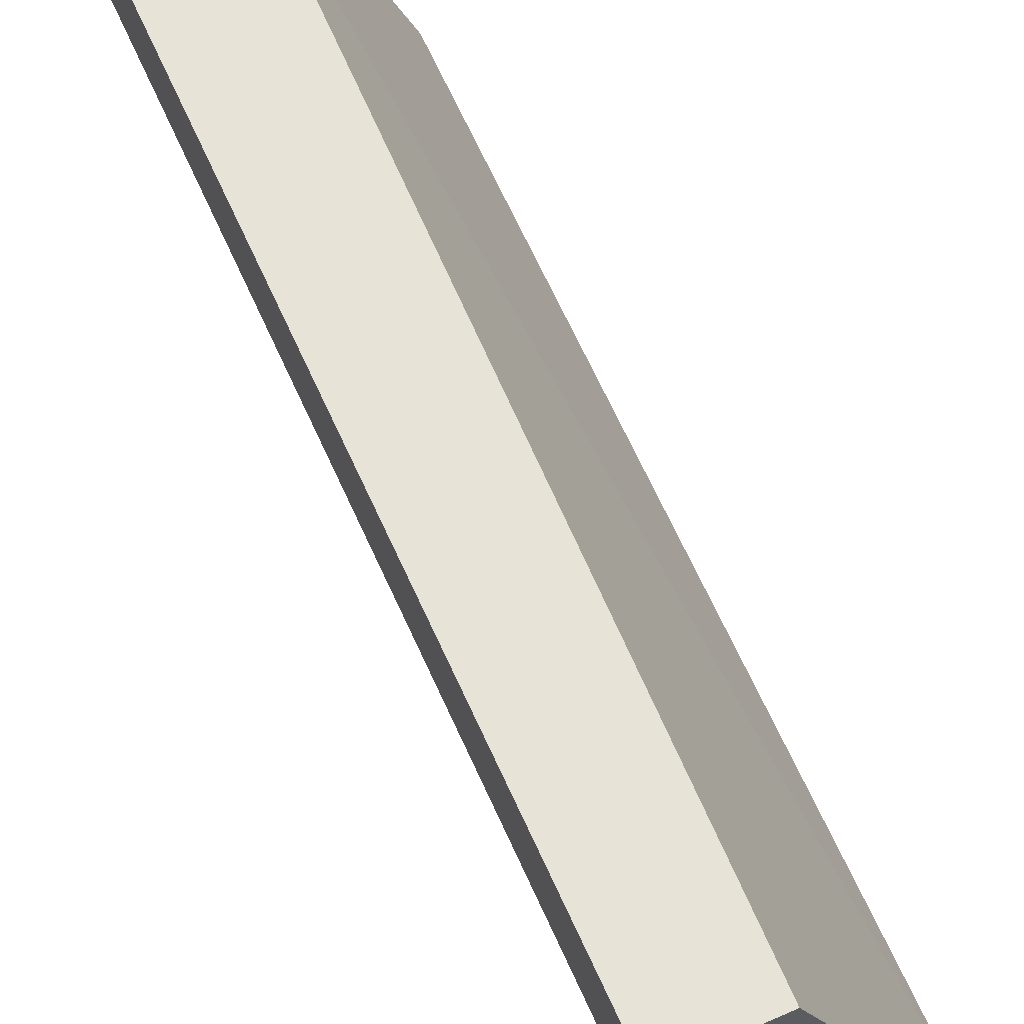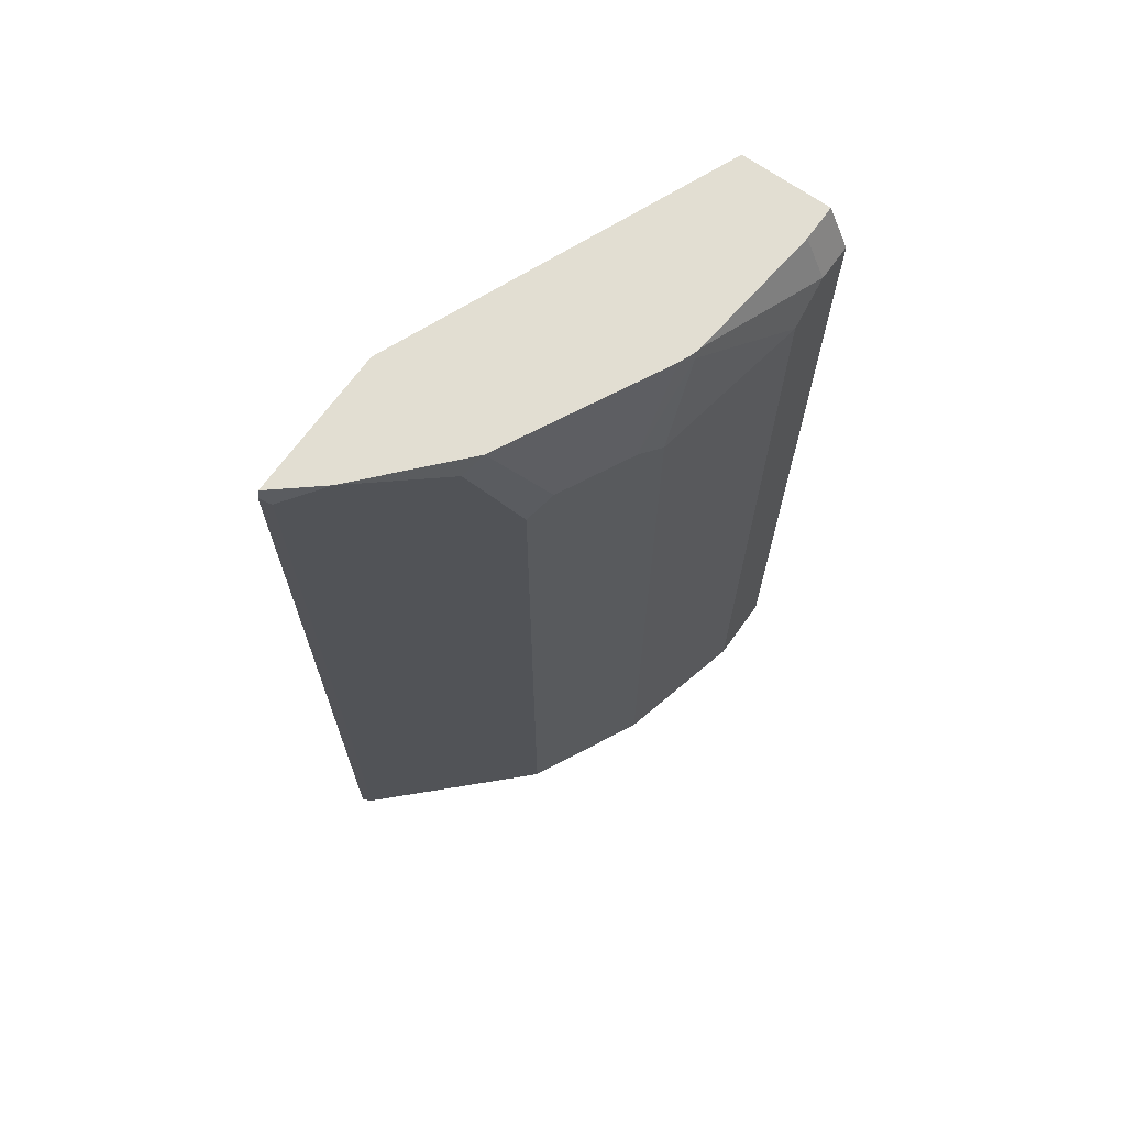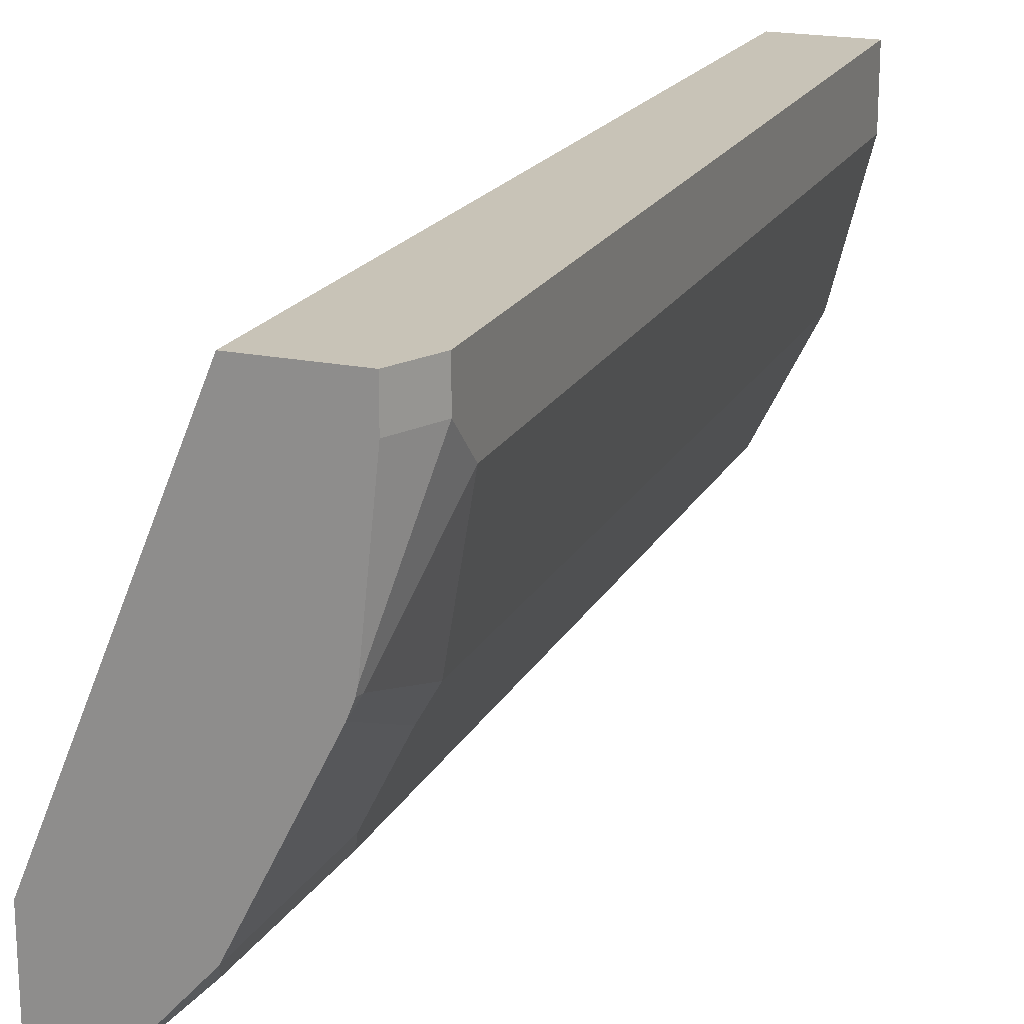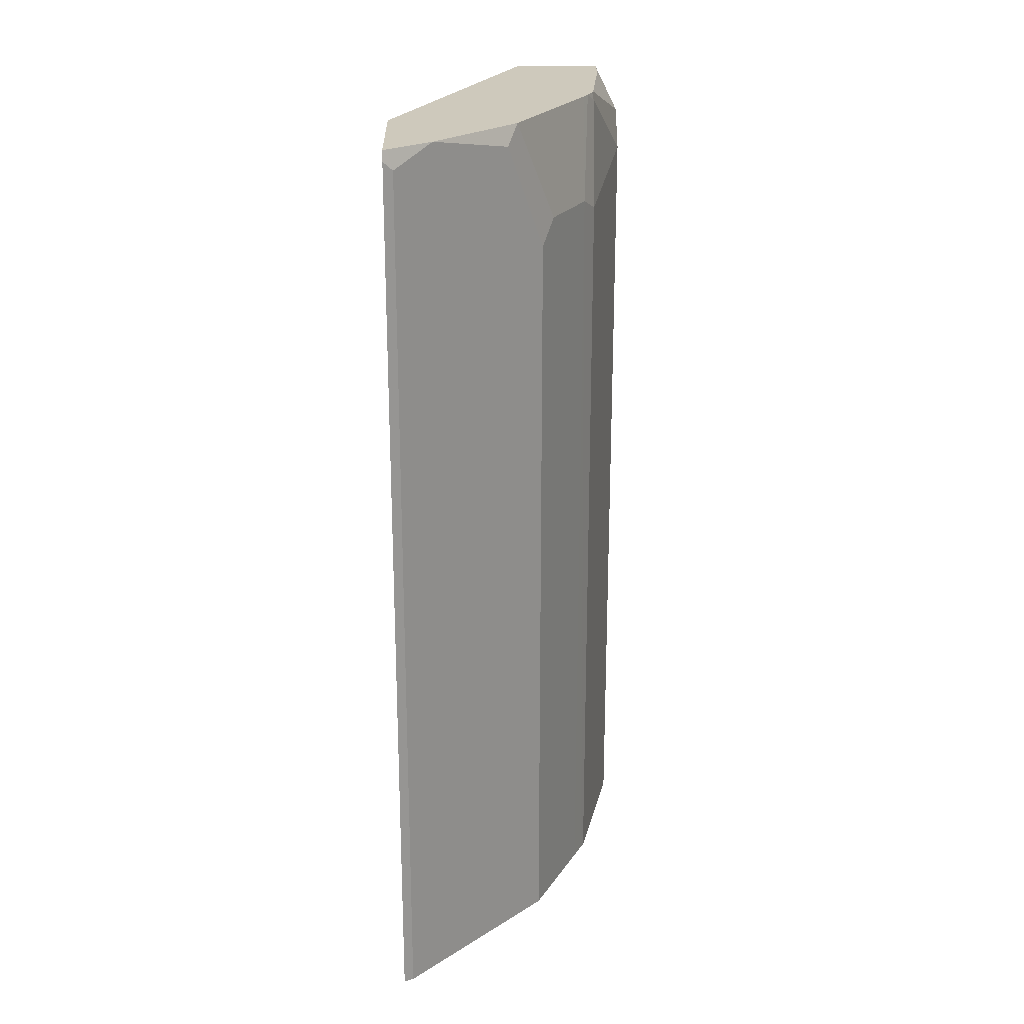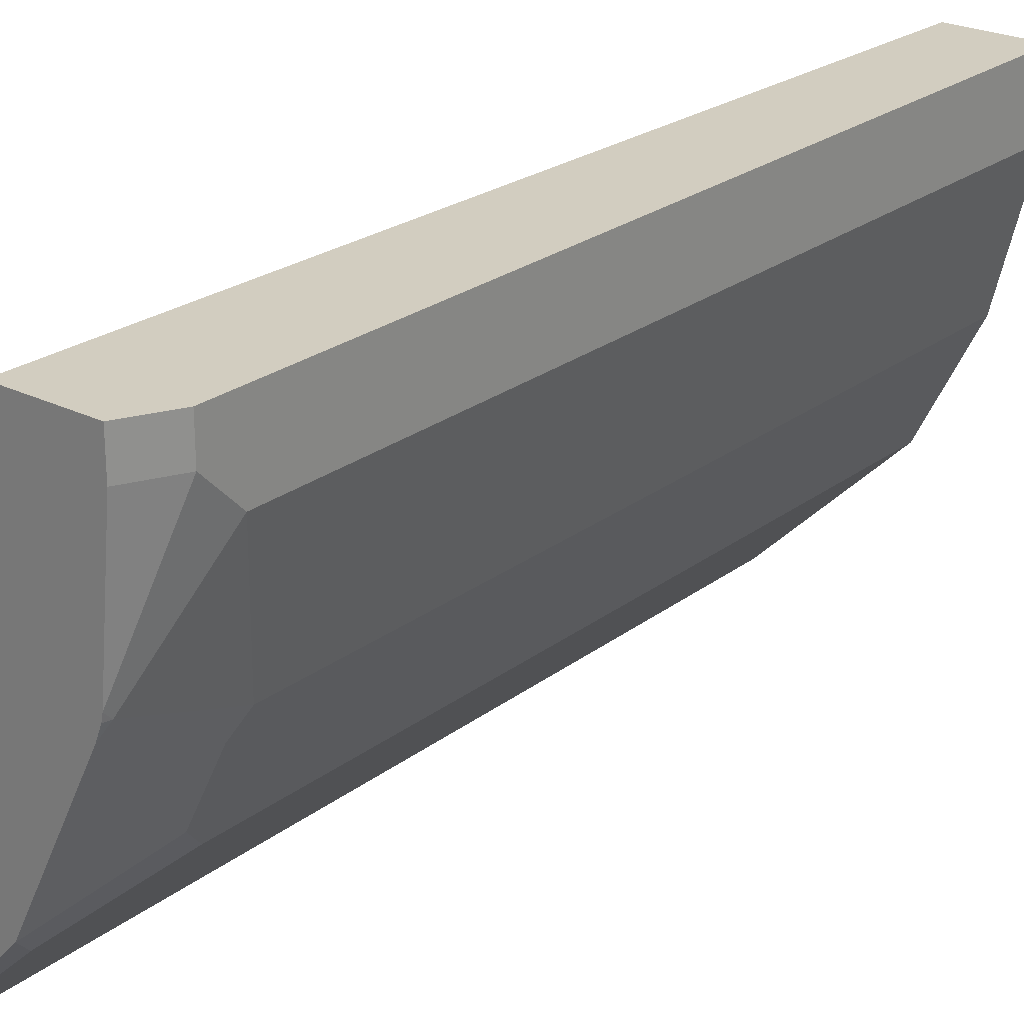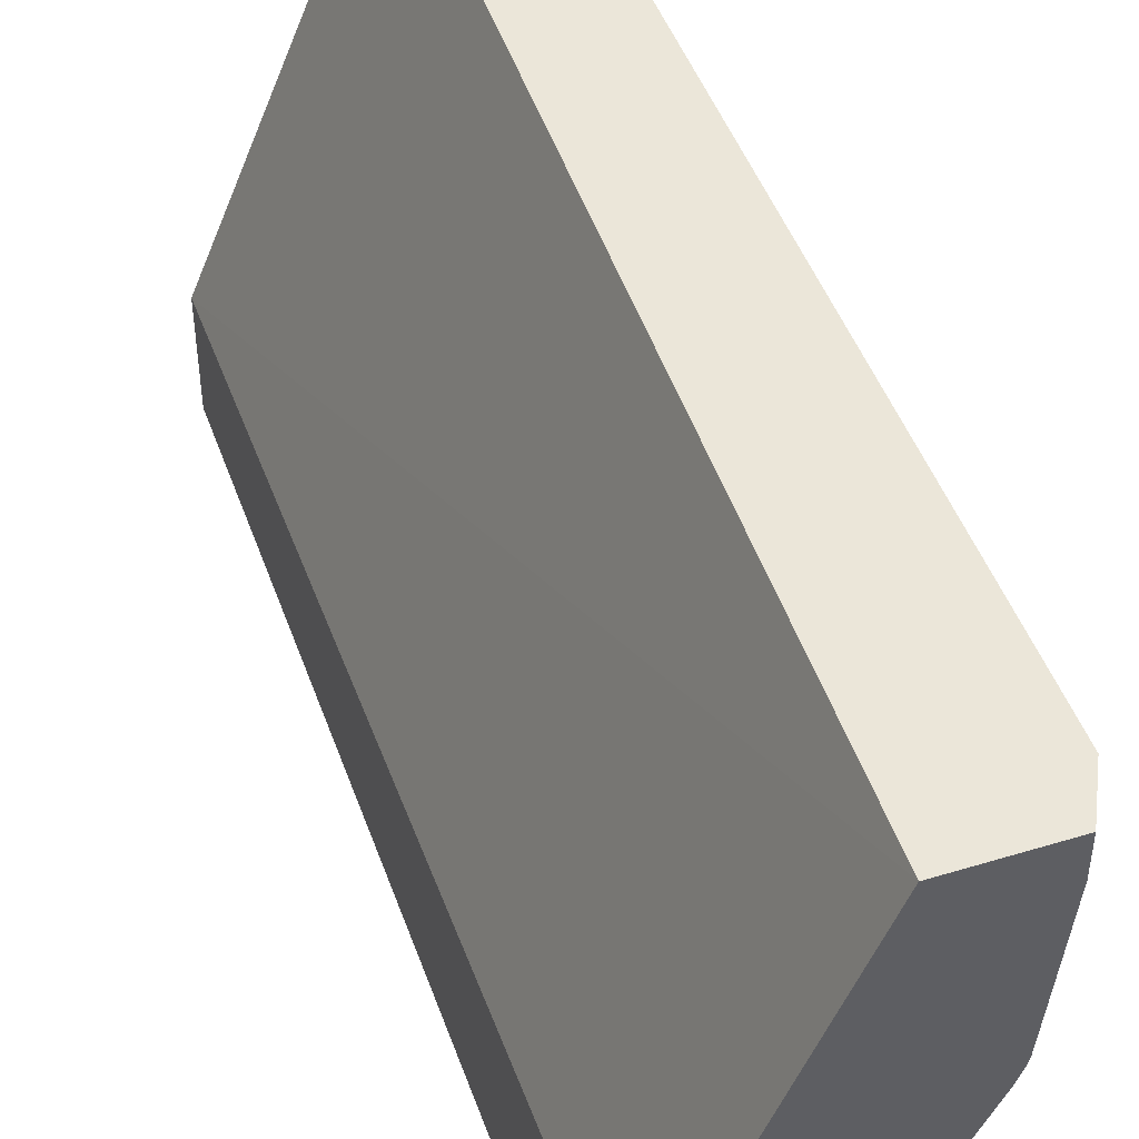
<metadata>
{"format":"obj","ext":"obj","renderer":"f3d","projection":"perspective","resolution":1024,"background":"white","views":[{"elev":61.5,"azim":-23.8,"up":"+Z"},{"elev":68.0,"azim":-144.4,"up":"+Y"},{"elev":19.8,"azim":-159.1,"up":"+Z"},{"elev":22.5,"azim":178.4,"up":"+Y"},{"elev":24.6,"azim":-140.8,"up":"+Z"},{"elev":46.7,"azim":160.9,"up":"+Z"}]}
</metadata>
<code>
v -0.2868 0.3755 0.0003459
v -0.2079 0.3755 -0.1924
v -0.3384 0.3755 0.0003459
v -0.299 -0.1476 0.0003459
v -0.2079 -0.1476 -0.2159
v -0.2079 0.3755 -0.2761
v -0.3384 0.3755 -0.02064
v -0.3508 0.3508 0.0003459
v -0.3169 -0.1476 0.0003459
v -0.2079 -0.1476 -0.2778
v -0.2079 0.3699 -0.2778
v -0.2132 0.3645 -0.2751
v -0.2102 0.3755 -0.2743
v -0.3301 0.3755 -0.09902
v -0.3508 0.3508 -0.02064
v -0.3508 -0.1475 0.0003459
v -0.3508 -0.1476 -7.98e-06
v -0.2132 -0.1476 -0.2751
v -0.2545 0.3645 -0.2338
v -0.2338 0.3755 -0.2544
v -0.3292 0.3755 -0.1032
v -0.3301 0.3714 -0.1032
v -0.3508 0.3301 -0.04128
v -0.3508 -0.1476 -0.04128
v -0.2545 -0.1476 -0.2338
v -0.2751 0.3645 -0.2132
v -0.2806 0.3755 -0.2022
v -0.326 0.3755 -0.1115
v -0.3232 0.3163 -0.1376
v -0.3301 0.3095 -0.1238
v -0.3301 -0.1476 -0.1238
v -0.2751 -0.1476 -0.2132
v -0.2957 0.3026 -0.1926
v -0.3026 0.3163 -0.1788
v -0.3232 0.3755 -0.1169
v -0.3232 -0.1476 -0.1376
v -0.3285 -0.1476 -0.127
v -0.2957 -0.1476 -0.1926
v -0.3026 -0.1476 -0.1788
f 20 26 27
f 14 21 22
f 19 32 26
f 19 25 32
f 19 26 20
f 15 22 23
f 14 22 15
f 9 16 17
f 12 18 25
f 12 20 13
f 12 19 20
f 10 12 11
f 10 18 12
f 8 17 16
f 21 28 22
f 12 25 19
f 22 28 29
f 30 37 31
f 22 30 23
f 33 39 34
f 33 38 39
f 8 24 17
f 29 37 30
f 29 36 37
f 29 39 36
f 29 34 39
f 28 35 29
f 27 34 29
f 26 38 33
f 26 32 38
f 26 34 27
f 26 33 34
f 23 31 24
f 23 30 31
f 22 29 30
f 8 23 24
f 27 29 35
f 7 14 15
f 1 4 5
f 1 9 4
f 1 16 9
f 1 8 16
f 1 3 8
f 1 7 3
f 1 14 7
f 1 28 21
f 1 35 28
f 1 27 35
f 1 20 27
f 1 13 20
f 1 6 13
f 1 2 6
f 8 15 23
f 1 5 2
f 2 5 10
f 1 21 14
f 2 11 6
f 6 12 13
f 2 10 11
f 6 11 12
f 4 10 5
f 4 18 10
f 4 25 18
f 4 38 32
f 4 39 38
f 4 32 25
f 4 36 39
f 4 37 36
f 4 31 37
f 4 24 31
f 4 17 24
f 4 9 17
f 3 15 8
f 3 7 15

</code>
